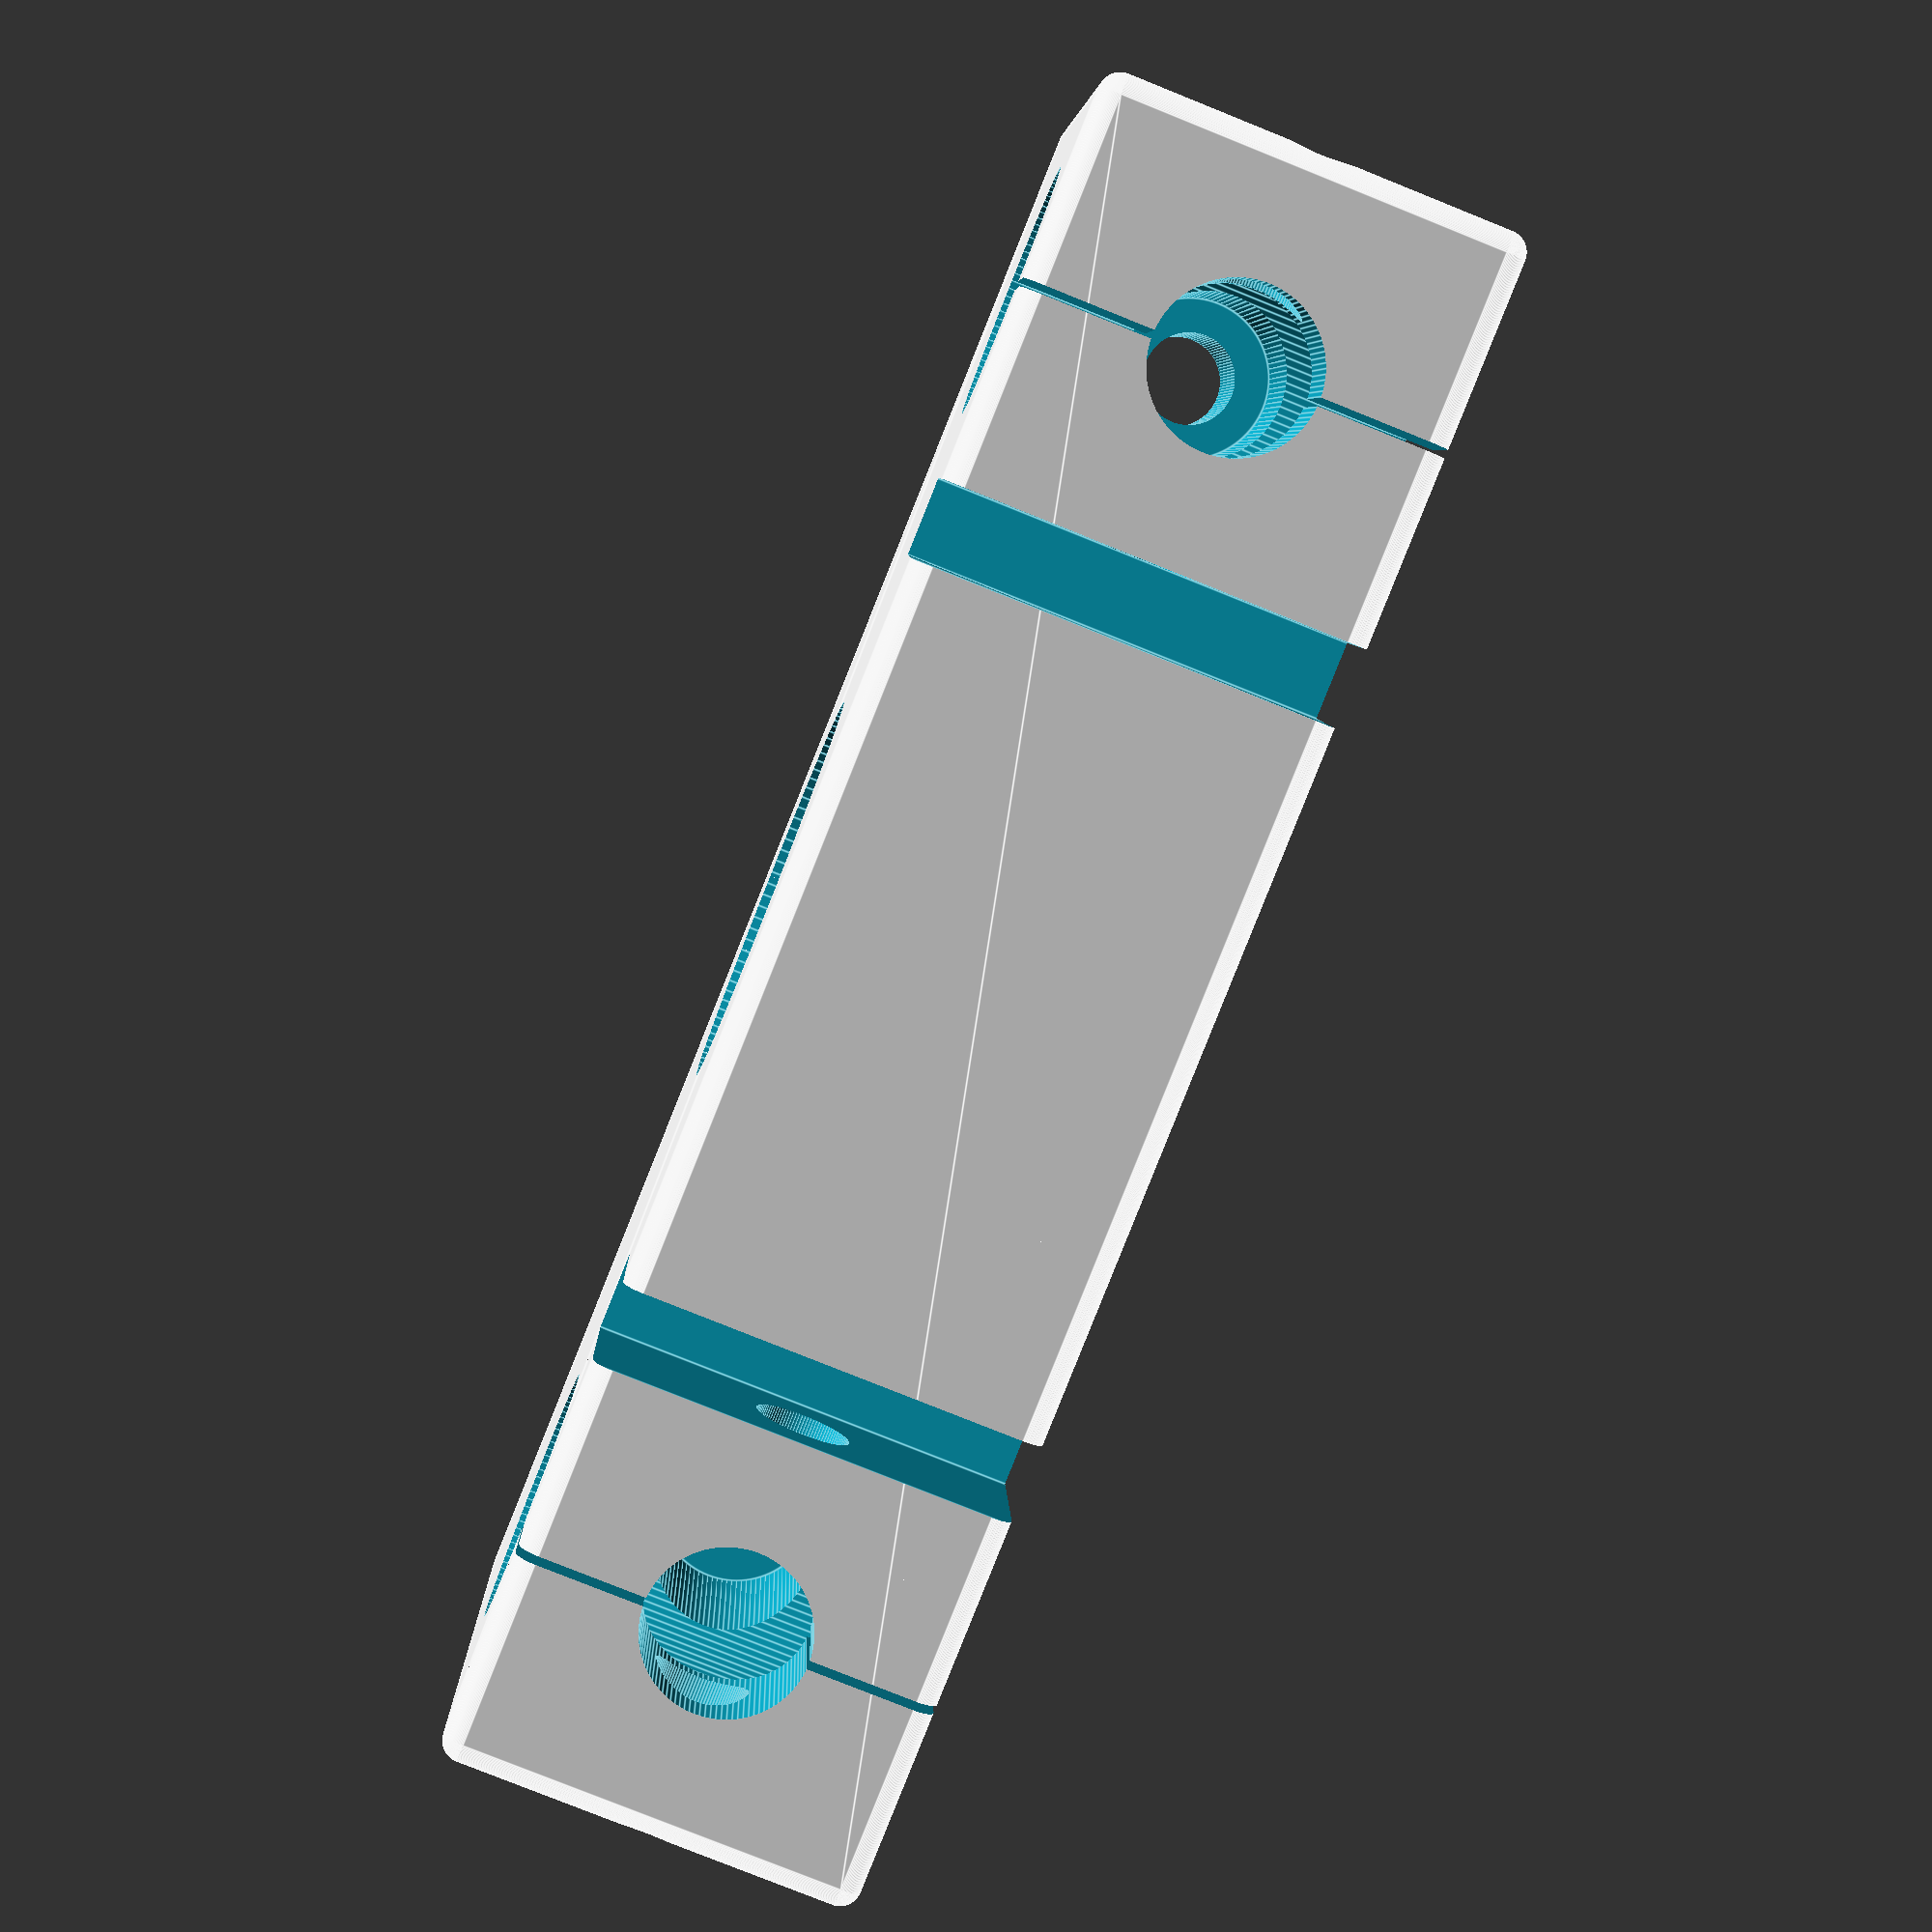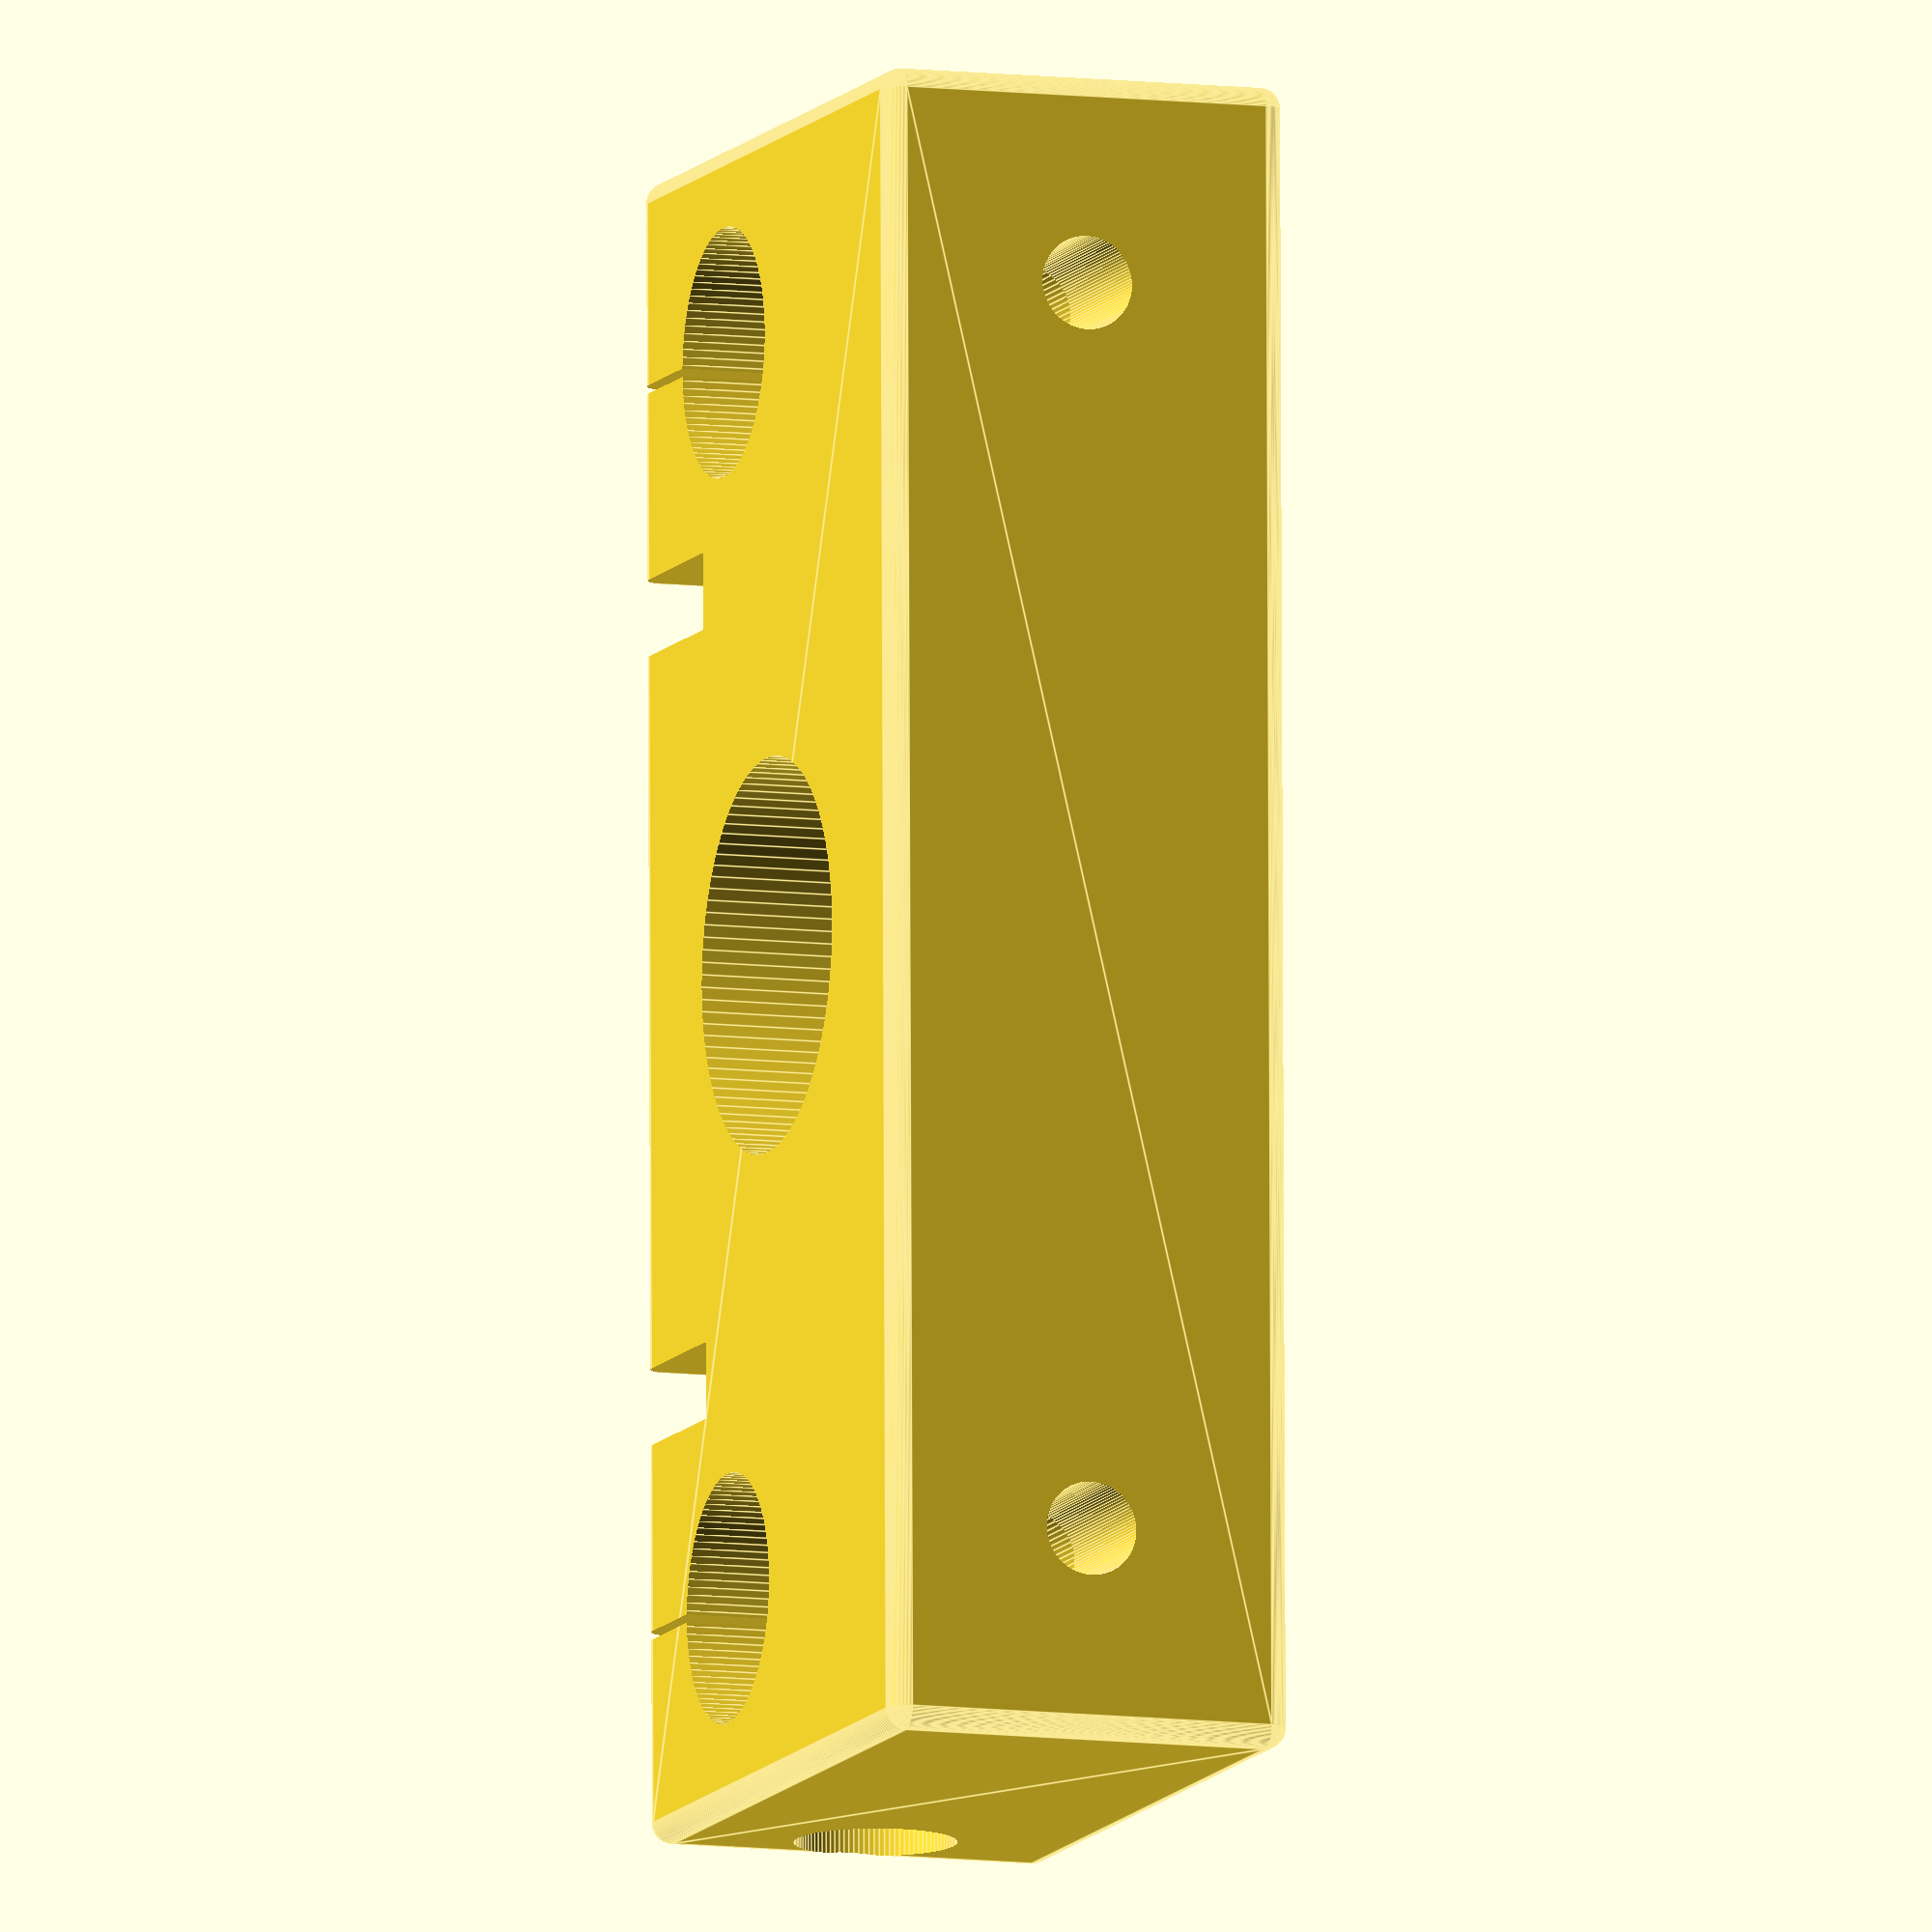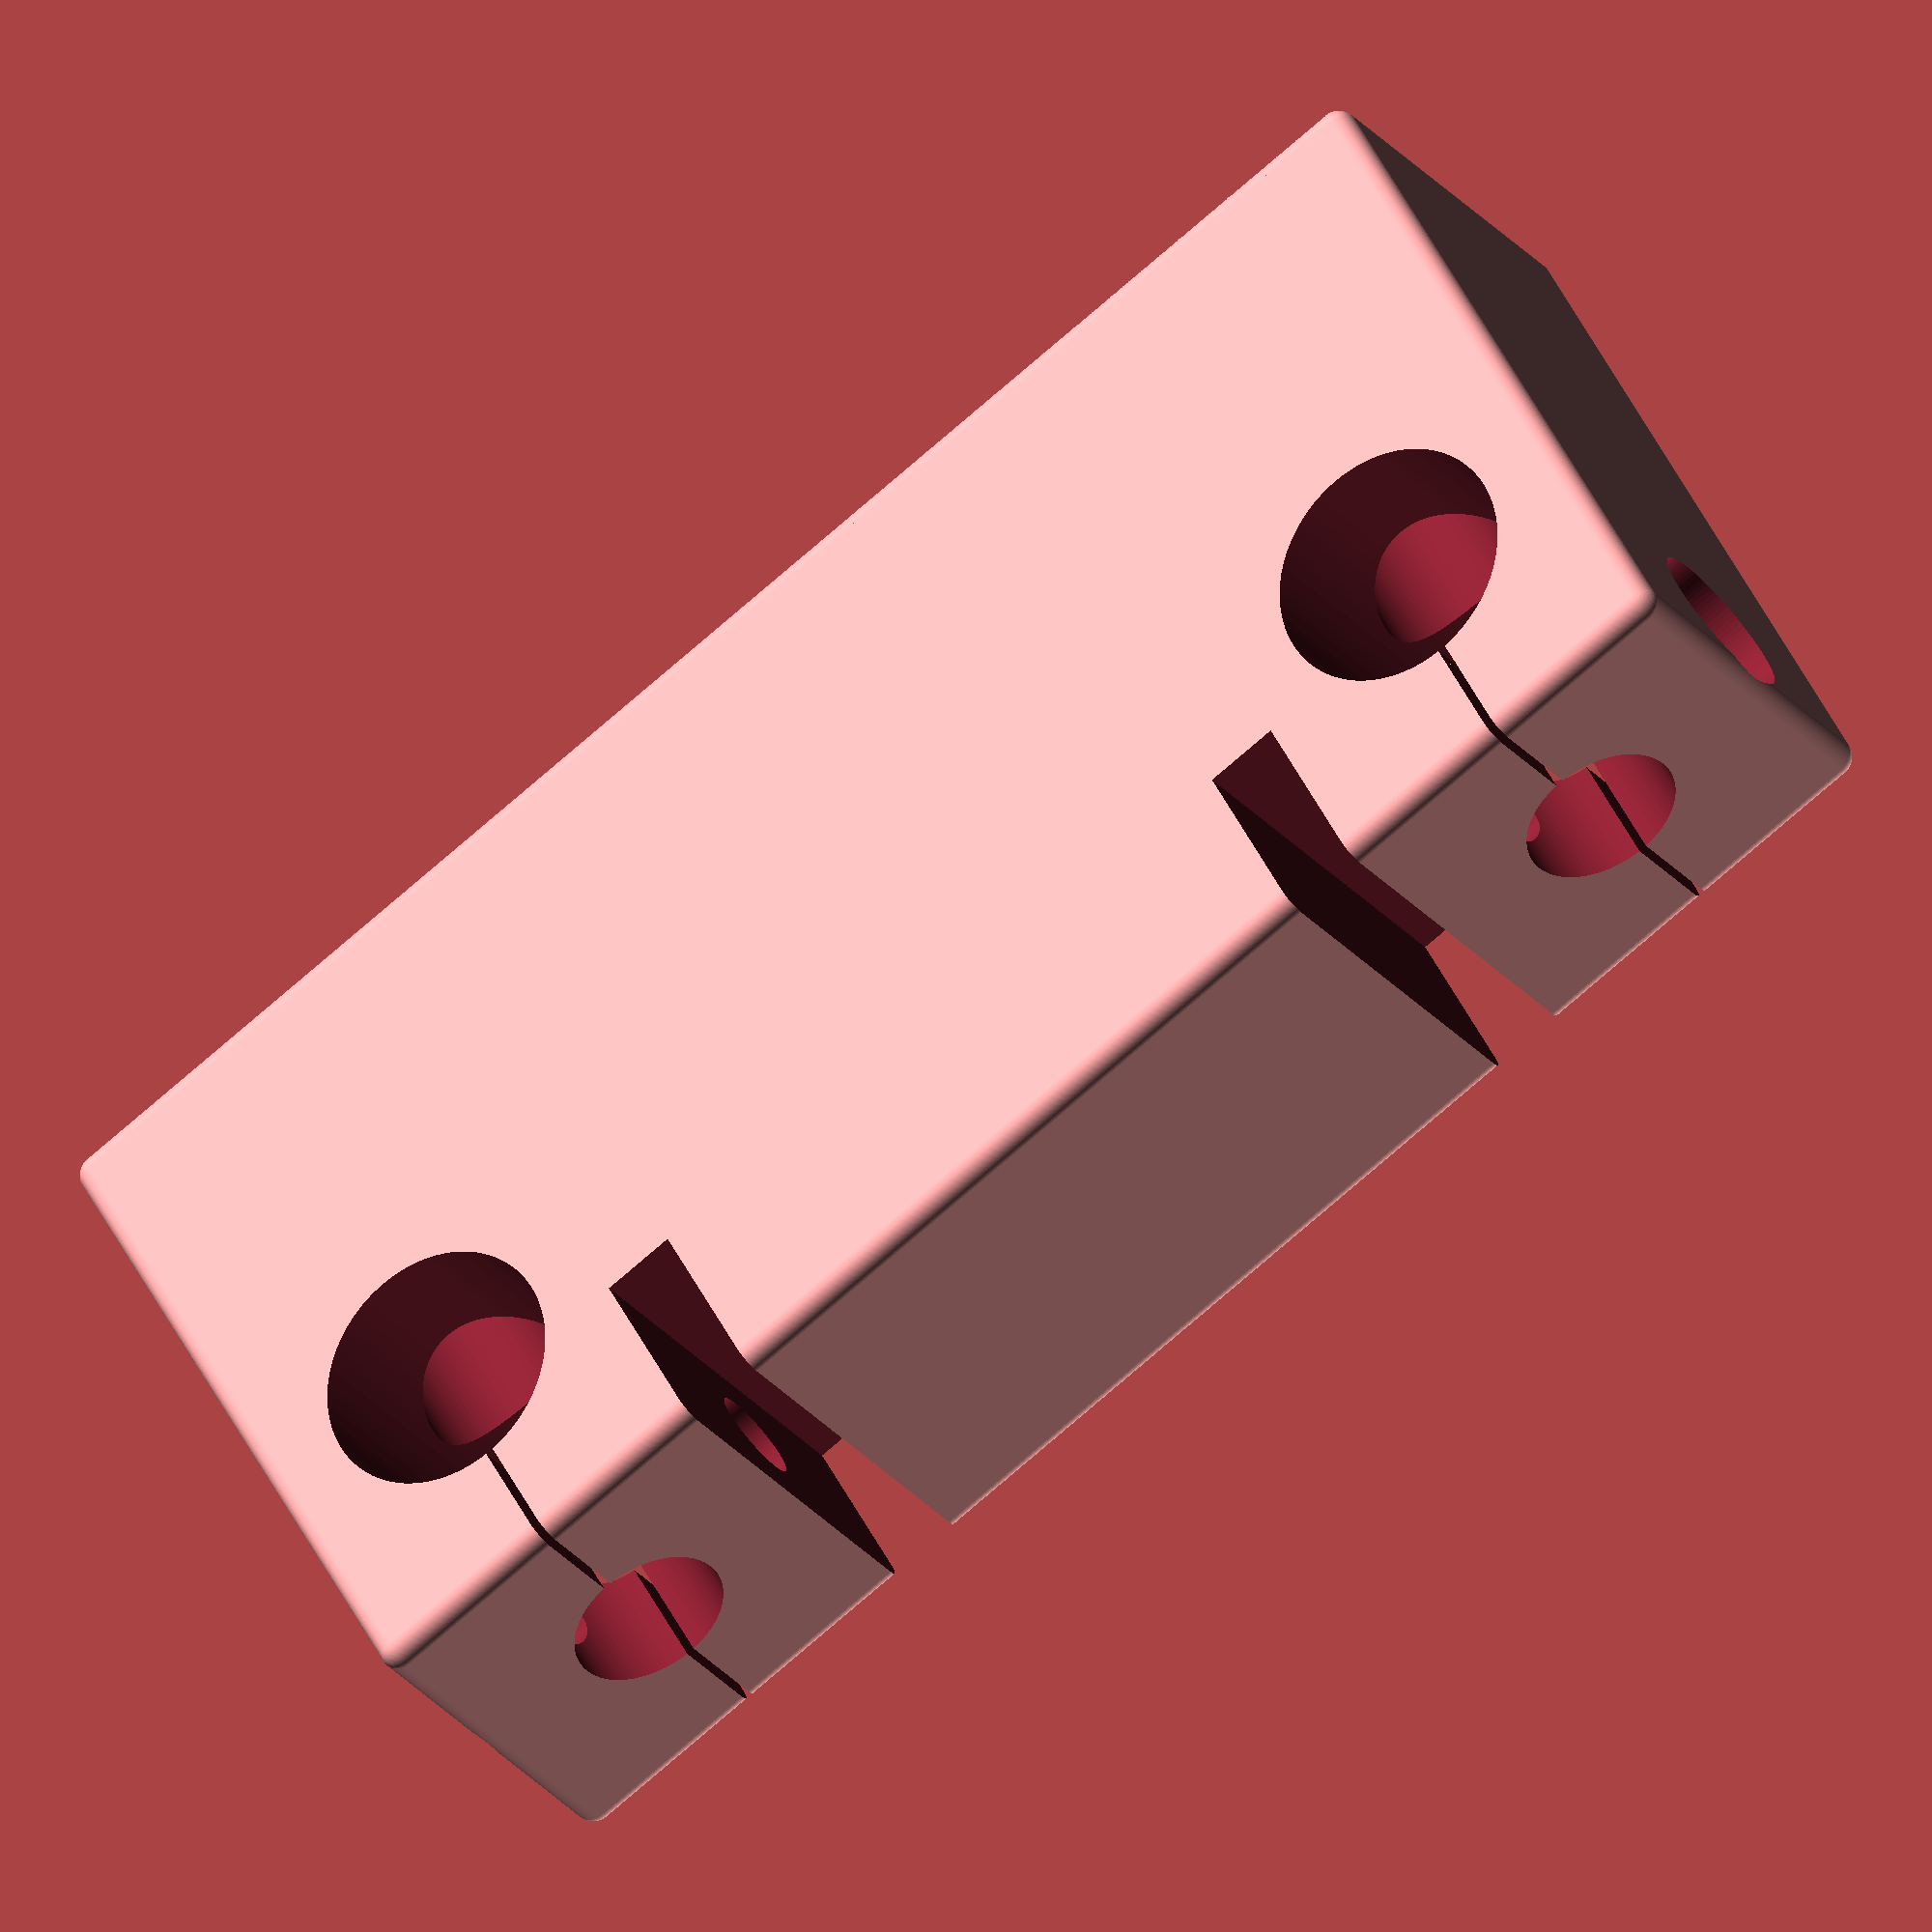
<openscad>
$fn =100;
boreOffset = 3;
railPitch = 60;
railOffset = 6;
railDia = 12;
cubeX = 80;
cubeY = 36;
cubeZ = 20;
rad = 1;
//bolt  values are clearance hole sizes for M4
boltHeadDia = 7.8;
boltHeadDepth = 4.4;
boltDia = 4.5;
nutAF =7;
nutH = 3.7;
//nutOD = (nutAF*tan(30))*(1 + 2*sin(30));  //wrong nuts are not true hex due to chamfers
nutOD =7.66; 

pinchBoltY = cubeY/2 - boltHeadDia/2 -0.5;

difference()
{
    minkowski(){
        cube([cubeX-rad*2,cubeY-rad*2,cubeZ-rad*2],true);
        sphere(rad);        
    }
    //Bore
    cylinder(h=11, d=19, center=false); 
    //part symetrcial features in x
    for(p = [-1,1]){
            //rail hole and pinch slit
            translate([p*railPitch/2,railOffset,0]){
                cylinder(h=cubeZ +1, d=railDia, center = true);
                translate([0,cubeY/2,0]){cube([0.4,cubeY,cubeZ+1],center=true);}
            }
            //mounting holes
            translate([p*railPitch/2,0,0]){
                rotate([90,0,0]){cylinder(h=cubeY+1, d=4.5,center=true);}
                translate([0,-9,0]){
                rotate([-90,0,0]){cylinder(h=cubeY+1, d=boltHeadDia);}
                }
            }
    //pinch bolt holes      
        translate([p*cubeX/2,pinchBoltY,0]){
            rotate([0,90,0]){
                cylinder(h=2*(boltHeadDepth), d=boltHeadDia, center=true);
                cylinder(h=2*(cubeX-railPitch),d=boltDia,center=true);
                }
            }
    //nut holes
        translate([p*19,pinchBoltY,0]){
            cube([nutH,nutAF+2,cubeZ+1],center=true);
        }
    }//end for p
}//end diff
          
    


</openscad>
<views>
elev=79.8 azim=175.4 roll=68.1 proj=p view=edges
elev=189.1 azim=89.4 roll=109.0 proj=o view=edges
elev=207.4 azim=29.1 roll=329.6 proj=o view=solid
</views>
